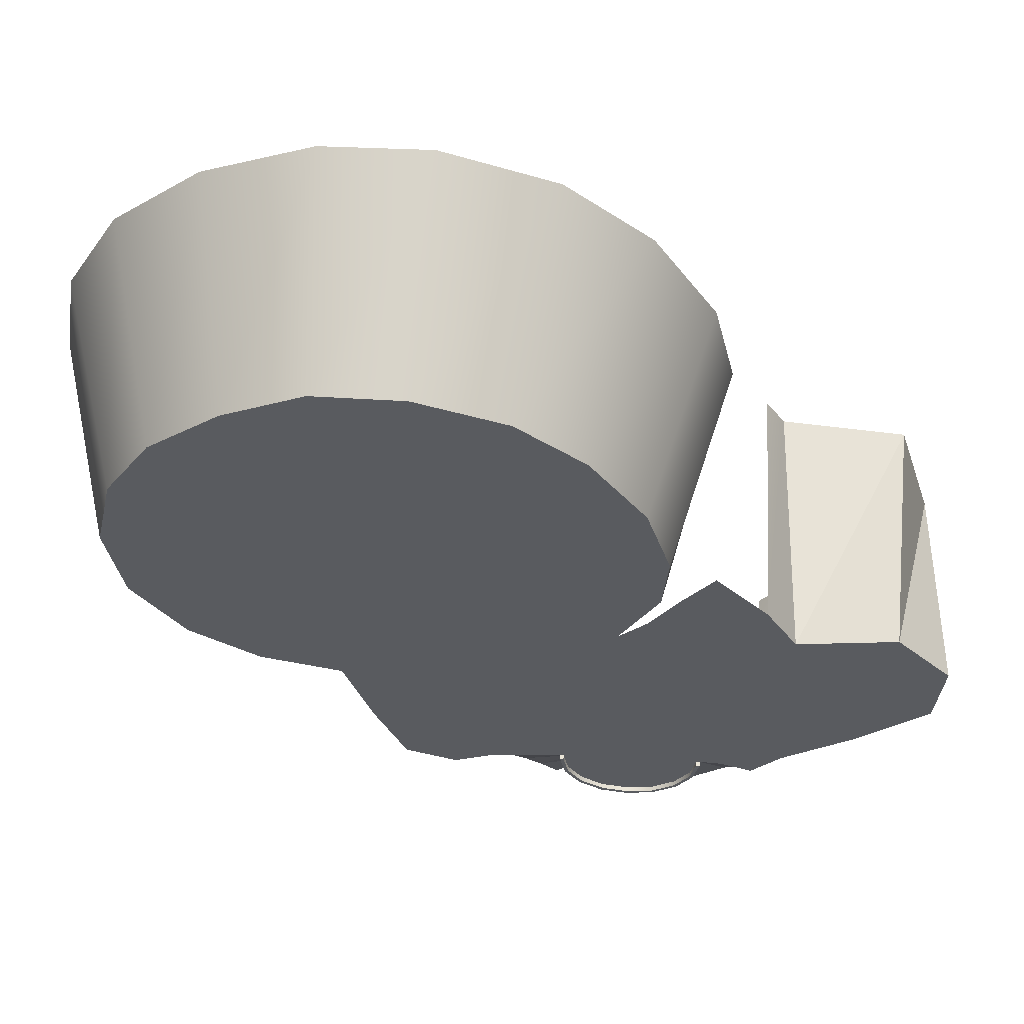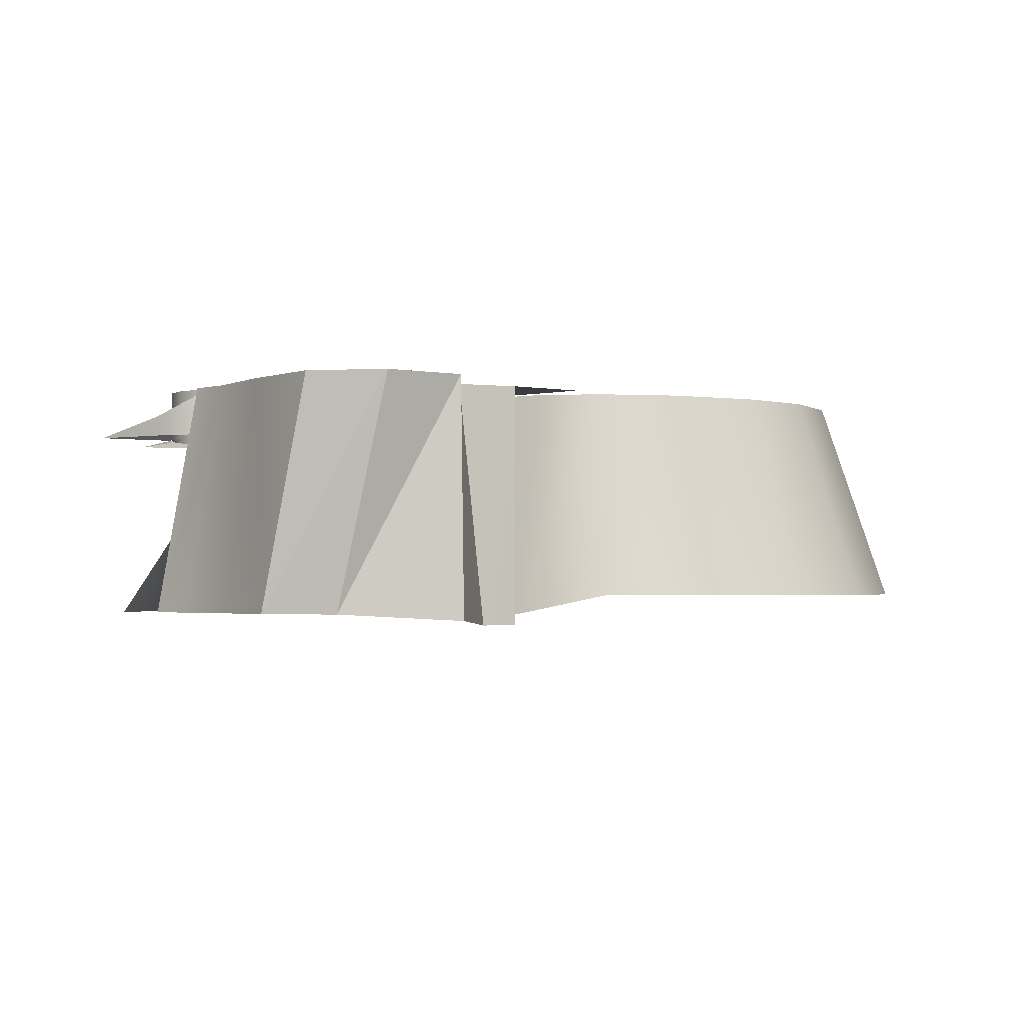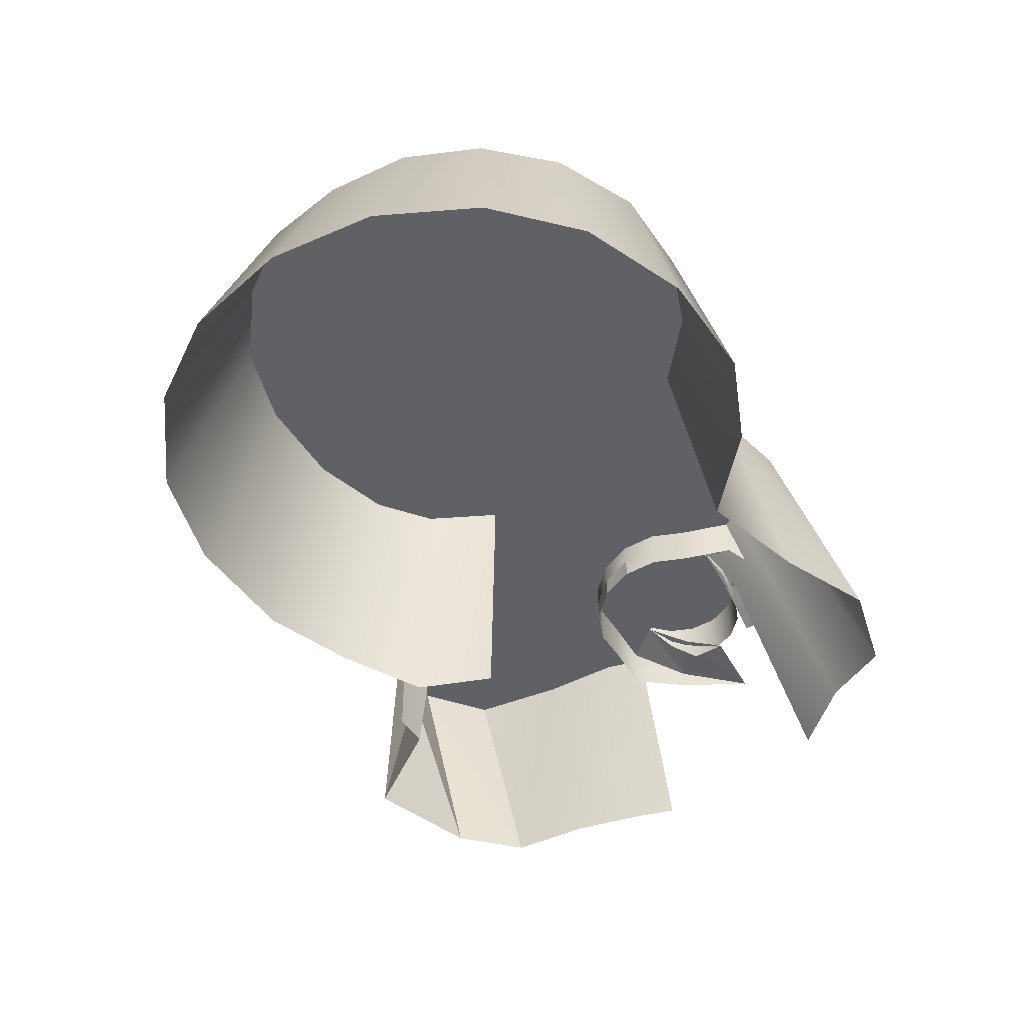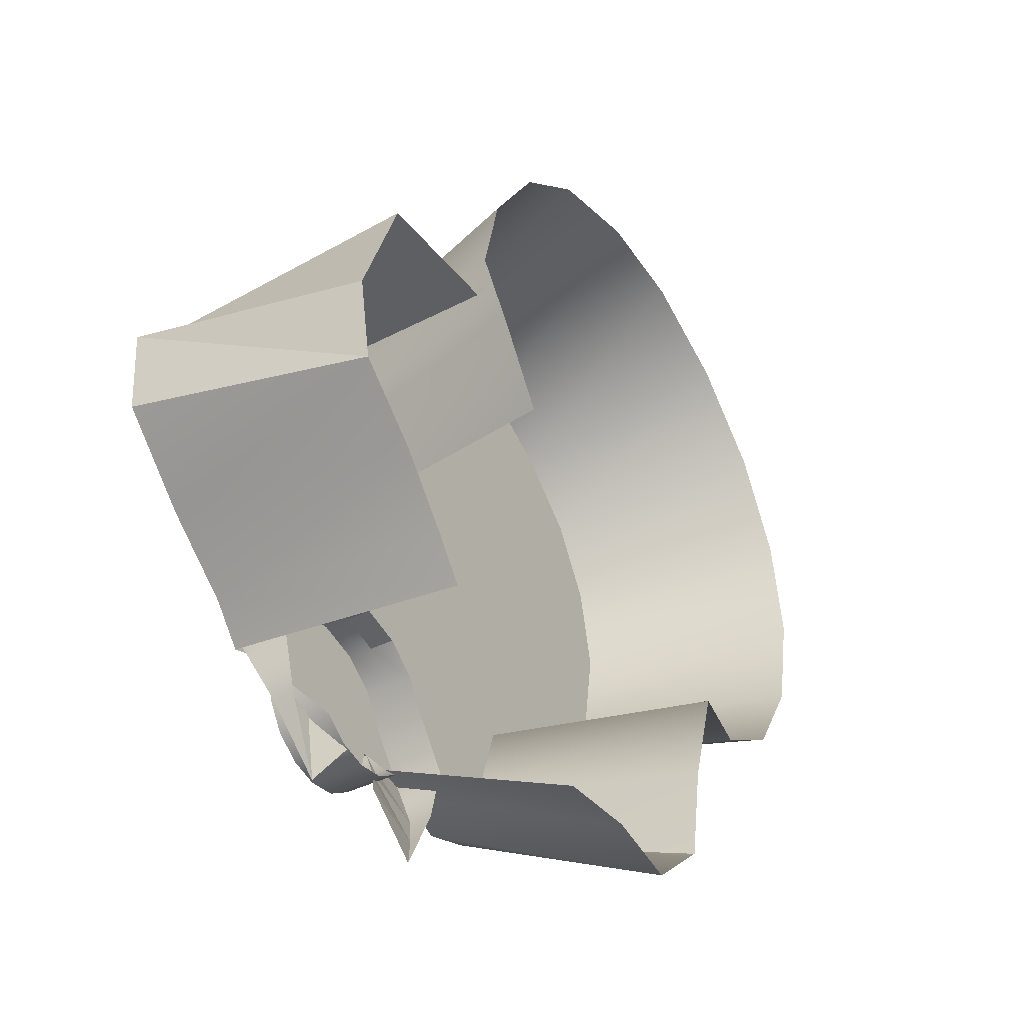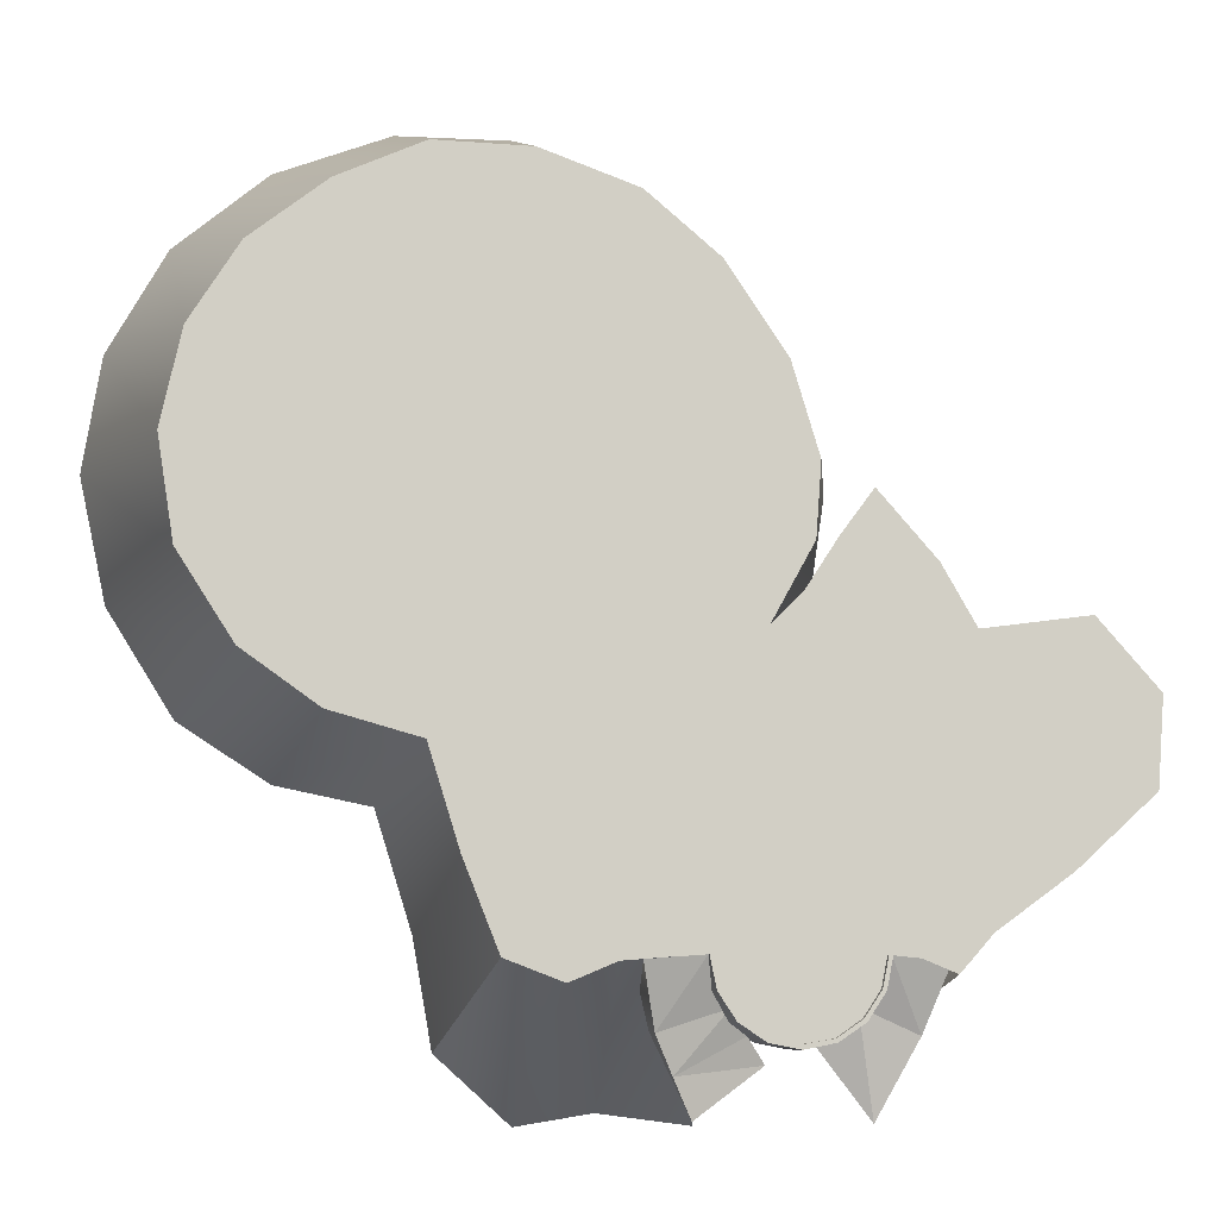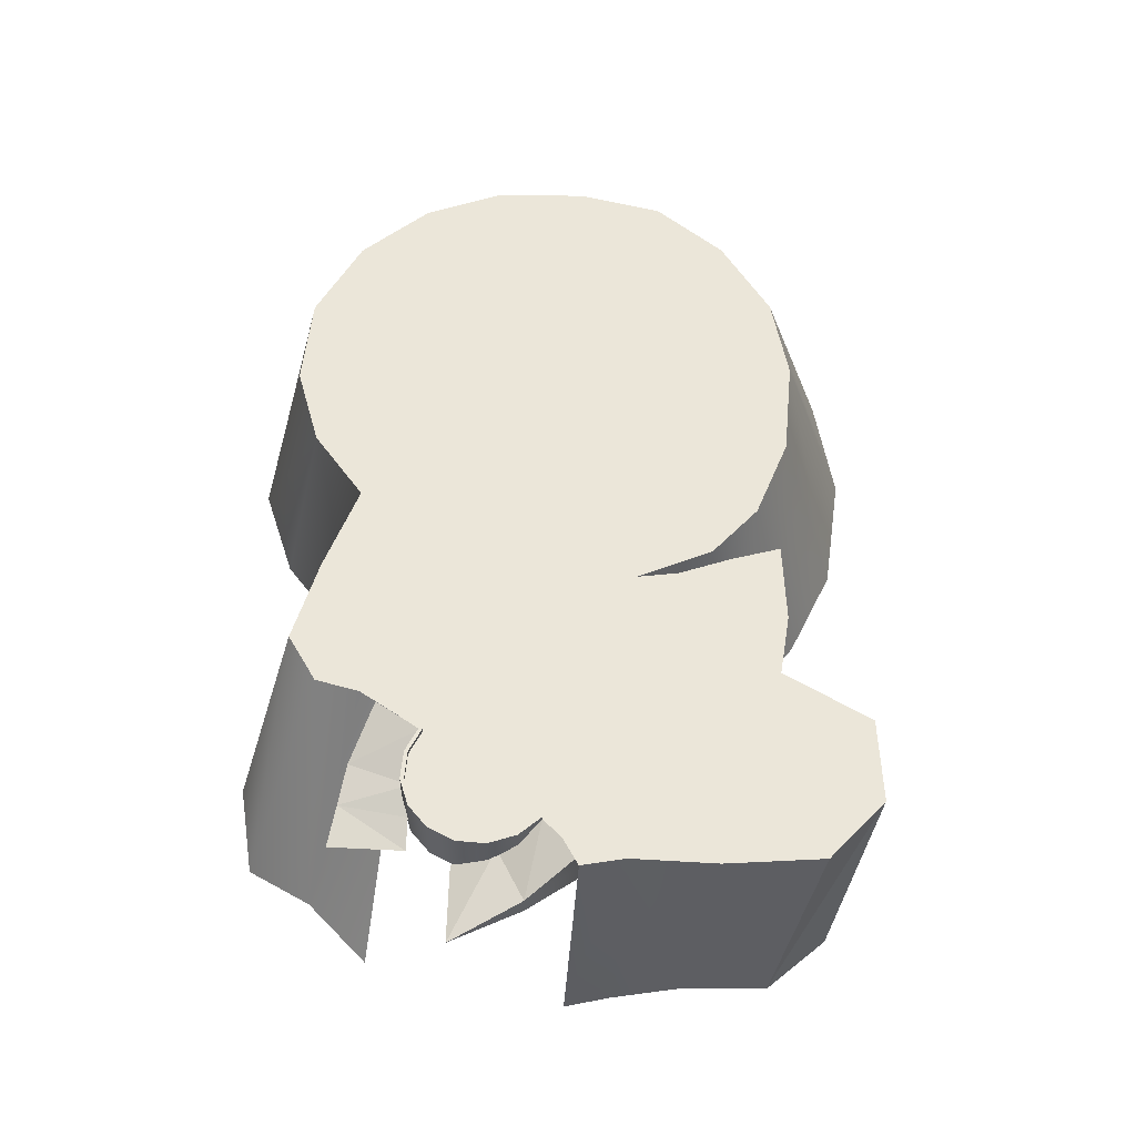
<metadata>
{"format":"obj","ext":"obj","renderer":"f3d","projection":"perspective","resolution":1024,"background":"white","views":[{"elev":57.6,"azim":3.0,"up":"+Y"},{"elev":-2.0,"azim":95.6,"up":"+Z"},{"elev":-48.8,"azim":-114.4,"up":"+Z"},{"elev":-41.8,"azim":120.8,"up":"+Y"},{"elev":-8.2,"azim":-10.0,"up":"+Y"},{"elev":56.5,"azim":39.3,"up":"+Z"}]}
</metadata>
<code>
g Camp_Ground_03
v 15.37 -2.178 -3.057
v 11.47 3.183 -0.1344
v 11.47 3.182 -3.057
v 15.37 -2.179 -0.1353
v 8.778 7.21 -0.1345
v 8.778 7.21 -3.057
v 4.879 9.843 -0.1345
v 4.879 9.843 -3.057
v 11.47 3.183 2.778
v 15.38 -2.184 2.778
v 8.778 7.21 2.778
v 4.879 9.842 2.778
v 2.632e-06 10.78 2.778
v 0 10.78 -0.1345
v 13.07 -9.466 -0.5088
v 13.07 -9.466 -3.057
v 8.76 -18.12 -3.058
v -4.879 9.843 -0.1345
v -4.879 9.842 2.778
v -8.778 7.21 -0.1345
v -8.778 7.21 -3.057
v -11.47 3.183 -3.057
v -11.47 3.183 -0.1344
v -15.68 -2.022 -3.057
v -15.68 -2.022 -0.1353
v -4.879 9.843 -3.057
v -11.47 3.183 2.778
v -15.68 -2.022 2.778
v -8.778 7.21 2.778
v -13.95 -9.167 -0.3589
v -14.04 -9.019 -3.057
v -11.89 -13.42 -1.804
v -11.89 -13.42 -3.058
v -9.74 -17.82 -3.058
v -1.819e-14 -10.78 -3.057
v 3.527 -10.08 -0.1345
v 3.527 -10.08 -3.057
v 0 -10.78 -0.1345
v 6.517 -8.085 -0.1345
v 6.517 -8.085 -3.057
v 8.527 -5.048 -0.2495
v 3.527 -10.08 2.778
v -3.052e-07 -10.78 2.778
v 6.517 -8.085 2.778
v 8.527 -5.049 2.778
v 9.228 -1.568 2.778
v -3.527 -10.08 -0.1345
v -3.527 -10.08 -3.057
v -6.517 -8.085 -0.1345
v -6.517 -8.085 -3.057
v -8.527 -5.048 -0.2495
v -3.527 -10.08 2.778
v -6.517 -8.085 2.778
v -8.527 -5.049 2.778
v -9.228 -1.568 2.778
v 3.527 -10.08 3.351
v -1.068e-06 -10.78 3.351
v 6.517 -8.085 3.351
v 8.527 -5.049 3.351
v -8.527 -5.049 3.351
v -9.228 -1.568 3.351
v -6.517 -8.085 3.351
v -3.527 -10.08 3.351
v 9.228 -1.568 3.351
v 11.47 3.183 2.778
v 8.778 -1.568 2.778
v 0 -1.568 2.778
v 9.228 -1.568 2.778
v 8.778 7.21 2.778
v 4.879 9.842 2.778
v 2.632e-06 10.78 2.778
v 15.38 -2.184 2.778
v -4.879 9.842 2.778
v -8.778 7.21 2.778
v -11.47 3.183 2.778
v -8.778 -1.568 2.778
v -9.228 -1.568 2.778
v -15.68 -2.022 2.778
v 8.109 -4.878 2.778
v 6.18 -7.747 2.778
v 3.359 -9.677 2.778
v -1.64e-06 -10.23 2.778
v -3.321 -9.584 2.778
v -6.161 -7.729 2.778
v -8.109 -4.878 2.778
v -1.068e-06 -10.78 3.351
v 3.359 -9.677 3.351
v 3.527 -10.08 3.351
v -6.104e-07 -10.23 3.351
v 6.517 -8.085 3.351
v 6.18 -7.747 3.351
v 8.527 -5.049 3.351
v 8.109 -4.878 3.351
v 8.778 -1.568 3.351
v 9.228 -1.568 3.351
v -3.321 -9.584 3.351
v -3.527 -10.08 3.351
v -6.517 -8.085 3.351
v -6.161 -7.729 3.351
v -8.527 -5.049 3.351
v -8.109 -4.878 3.351
v -8.778 -1.568 3.351
v -9.228 -1.568 3.351
v 9.228 -1.568 2.778
v 13.07 -9.466 -0.5088
v 6.57 -6.591 -0.2932
v 13.07 -9.466 -0.5088
v 9.228 -1.568 2.778
v 15.38 -2.184 2.778
v 6.57 -6.591 -0.2932
v 8.76 -18.12 -3.058
v 2.84 -10.48 -3.057
v 8.76 -18.12 -3.058
v 6.57 -6.591 -0.2932
v 13.07 -9.466 -0.5088
v 0 10.78 -0.1345
v 4.879 9.843 -3.057
v 4.879 9.843 -0.1345
v -1.819e-14 10.78 -3.057
v -9.228 -1.568 2.778
v -13.95 -9.167 -0.3589
v -15.68 -2.022 2.778
v -13.95 -9.167 -0.3589
v -9.228 -1.568 2.778
v -6.433 -6.745 -0.09709
v -6.433 -6.745 -0.09709
v -11.89 -13.42 -1.804
v -13.95 -9.167 -0.3589
v -11.89 -13.42 -1.804
v -6.433 -6.745 -0.09709
v -4.409 -9.478 -1.673
v 0 10.78 -0.1345
v -4.879 9.843 -3.057
v -1.819e-14 10.78 -3.057
v -4.879 9.843 -0.1345
v 9.228 -1.568 2.778
v 8.778 -1.568 3.351
v 8.778 -1.568 2.778
v 9.228 -1.568 3.351
v 8.778 -1.568 2.778
v 8.109 -4.878 3.351
v 8.109 -4.878 2.778
v 8.778 -1.568 3.351
v 6.18 -7.747 3.351
v 6.18 -7.747 2.778
v 3.359 -9.677 3.351
v 3.359 -9.677 2.778
v -6.104e-07 -10.23 3.351
v -1.64e-06 -10.23 2.778
v -3.321 -9.584 3.351
v -3.321 -9.584 2.778
v -6.161 -7.729 3.351
v -6.161 -7.729 2.778
v -8.109 -4.878 3.351
v -8.109 -4.878 2.778
v -8.778 -1.568 3.351
v -8.778 -1.568 2.778
v -8.778 -1.568 2.778
v -9.228 -1.568 3.351
v -9.228 -1.568 2.778
v -8.778 -1.568 3.351
v -11.89 -13.42 -1.804
v -2.303 -12.36 -3.057
v -9.74 -17.82 -3.058
v -2.303 -12.36 -3.057
v -11.89 -13.42 -1.804
v -4.409 -9.478 -1.673
v 2.509 29.11 -26.44
v 1.997 39.68 2.815
v 8.505 37.71 -26.44
v -2.84 30.97 2.815
v 2.603 47.95 2.815
v 9.635 49.06 -24.03
v -0.4948 58.15 2.815
v 6.819 61.06 -24.03
v -7.325 68.22 2.815
v -1.029 73.93 -24.03
v -15.6 75.09 2.815
v -11.49 82.93 -24.03
v -26.48 78.85 2.815
v -25.21 87.75 -24.03
v -37.25 79 2.815
v -38.2 87.6 -24.03
v -46.92 74.63 2.815
v -51.4 82.54 -24.03
v -55.48 67.94 2.815
v -62.02 73.72 -24.03
v -61.02 59.17 2.815
v -68.74 61.88 -24.03
v -63.38 48.59 2.815
v -70.86 48.9 -24.03
v -61.62 37.28 2.815
v -67.91 35.01 -24.03
v -55.47 27.75 2.815
v -60.5 23.12 -24.03
v -47.04 21.8 2.815
v -50.28 16.52 -24.03
v -37 19.04 2.815
v -39.25 14.53 -26.44
v -8.756 26.13 2.815
v 1.997 39.68 2.815
v -2.84 30.97 2.815
v -21.17 19.94 2.815
v -55.47 27.75 2.815
v -55.48 67.94 2.815
v -15.6 75.09 2.815
v -0.4948 58.15 2.815
v 2.603 47.95 2.815
v -7.325 68.22 2.815
v -37.25 79 2.815
v -26.48 78.85 2.815
v -46.92 74.63 2.815
v -63.38 48.59 2.815
v -61.02 59.17 2.815
v -61.62 37.28 2.815
v -47.04 21.8 2.815
v -37 19.04 2.815
v 7.266 29.22 2.815
v -0.4082 22.66 2.815
v 16.69 18.99 2.815
v 18.71 31.09 2.815
v 10.75 35.8 2.815
v 16.1 -3.432 2.815
v -7.879 6.328 2.815
v -4.937 19.31 2.815
v 0.7343 34.57 2.815
v -21.89 11.15 2.815
v -33.55 7.975 2.815
v -37 19.04 2.815
v -12.11 -1.745 2.815
v -18.04 -2.223 2.815
v 14.79 37.82 2.815
v 8.151 45.24 2.815
v 4.398 40.18 2.815
v -29.6 -1.947 2.815
v -23.18 -4.383 2.815
v -39.25 14.53 -26.44
v -33.55 7.975 2.815
v -35.04 1.005 -26.44
v -37 19.04 2.815
v -32.86 -11.33 -26.44
v -29.6 -1.947 2.815
v 16.1 -3.432 2.815
v 19.76 0.6753 2.815
v 17.66 -8.115 -26.17
v 21.33 -3.625 -26.17
v 27.45 3.028 -26.17
v 28.33 6.859 2.815
v 35.3 9.29 -26.17
v 37.3 15 2.815
v 28.33 6.859 2.815
v 19.76 0.6753 2.815
v 37.3 15 2.815
v 38.03 24.97 2.815
v 30.96 32.8 2.815
v -29.6 -1.947 2.815
v -24.33 -19.04 -26.44
v -32.86 -11.33 -26.44
v -23.18 -4.383 2.815
v -15.5 -17.61 -26.44
v -18.04 -2.223 2.815
v -12.11 -1.745 2.815
v -4.909 -19.02 -26.44
v 30.96 32.8 2.815
v 37.09 18.8 -26.17
v 38.03 24.97 2.815
v 37.09 18.8 -26.17
v 30.96 32.8 2.815
v 32.44 33.38 -26.99
v 38.03 24.97 2.815
v 35.3 9.29 -26.17
v 37.3 15 2.815
v 35.3 9.29 -26.17
v 38.03 24.97 2.815
v 37.09 18.8 -26.17
v 14.79 37.82 2.815
v 17.21 34.01 -27.82
v 18.71 31.09 2.815
v 14.79 37.82 -27.82
v 18.71 31.09 2.815
v 32.44 33.38 -26.99
v 30.96 32.8 2.815
v 32.44 33.38 -26.99
v 18.71 31.09 2.815
v 17.21 34.01 -27.82
g Camp_Ground_03_0
f 3 2 1
f 4 1 2
f 2 3 5
f 6 5 3
f 5 6 7
f 8 7 6
f 2 9 4
f 10 4 9
f 5 11 2
f 9 2 11
f 7 12 5
f 11 5 12
f 12 7 13
f 14 13 7
f 4 10 15
f 1 4 16
f 15 16 4
f 16 15 17
f 14 18 13
f 19 13 18
f 18 20 19
f 20 18 21
f 21 22 20
f 23 20 22
f 22 24 23
f 25 23 24
f 26 21 18
f 23 25 27
f 28 27 25
f 27 29 23
f 20 23 29
f 29 19 20
f 28 25 30
f 30 25 31
f 24 31 25
f 30 31 32
f 33 32 31
f 32 33 34
f 37 36 35
f 38 35 36
f 36 37 39
f 40 39 37
f 41 39 40
f 36 42 38
f 43 38 42
f 39 44 36
f 42 36 44
f 41 45 39
f 44 39 45
f 46 45 41
f 38 47 35
f 48 35 47
f 47 49 48
f 50 48 49
f 49 51 50
f 43 52 38
f 47 38 52
f 52 53 47
f 49 47 53
f 53 54 49
f 51 49 54
f 54 55 51
f 42 56 43
f 57 43 56
f 43 57 52
f 44 58 42
f 56 42 58
f 45 59 44
f 58 44 59
f 54 60 55
f 61 55 60
f 53 62 54
f 60 54 62
f 52 63 53
f 62 53 63
f 63 52 57
f 59 45 64
f 46 64 45
f 67 66 65
f 68 65 66
f 69 67 65
f 70 67 69
f 71 67 70
f 68 72 65
f 67 71 73
f 67 73 74
f 67 74 75
f 67 75 76
f 77 76 75
f 78 77 75
f 67 79 66
f 67 80 79
f 67 81 80
f 67 82 81
f 67 83 82
f 67 84 83
f 67 85 84
f 67 76 85
f 88 87 86
f 89 86 87
f 88 90 87
f 91 87 90
f 90 92 91
f 93 91 92
f 93 92 94
f 95 94 92
f 89 96 86
f 97 86 96
f 97 96 98
f 99 98 96
f 98 99 100
f 101 100 99
f 101 102 100
f 103 100 102
f 106 105 104
f 109 108 107
f 112 111 110
f 115 114 113
f 118 117 116
f 119 116 117
f 122 121 120
f 125 124 123
f 128 127 126
f 131 130 129
f 134 133 132
f 135 132 133
f 138 137 136
f 139 136 137
f 142 141 140
f 143 140 141
f 141 142 144
f 145 144 142
f 144 145 146
f 147 146 145
f 146 147 148
f 149 148 147
f 148 149 150
f 151 150 149
f 150 151 152
f 153 152 151
f 152 153 154
f 155 154 153
f 154 155 156
f 157 156 155
f 160 159 158
f 161 158 159
f 164 163 162
f 167 166 165
f 170 169 168
f 171 168 169
f 169 170 172
f 173 172 170
f 172 173 174
f 175 174 173
f 174 175 176
f 177 176 175
f 176 177 178
f 179 178 177
f 178 179 180
f 181 180 179
f 180 181 182
f 183 182 181
f 182 183 184
f 185 184 183
f 184 185 186
f 187 186 185
f 186 187 188
f 189 188 187
f 188 189 190
f 191 190 189
f 190 191 192
f 193 192 191
f 192 193 194
f 195 194 193
f 194 195 196
f 197 196 195
f 196 197 198
f 199 198 197
f 202 201 200
f 200 201 203
f 201 204 203
f 205 204 201
f 206 205 201
f 207 206 201
f 208 207 201
f 209 206 207
f 210 205 206
f 211 210 206
f 212 205 210
f 213 204 205
f 214 213 205
f 215 204 213
f 204 216 203
f 216 217 203
f 219 218 202
f 218 219 220
f 220 221 218
f 222 218 221
f 223 220 219
f 223 219 224
f 225 224 219
f 225 219 200
f 202 200 219
f 226 202 218
f 218 222 226
f 200 203 225
f 227 225 203
f 224 225 227
f 227 203 228
f 229 228 203
f 230 224 227
f 231 230 227
f 232 222 221
f 232 233 222
f 234 222 233
f 234 226 222
f 228 235 227
f 236 227 235
f 236 231 227
f 239 238 237
f 240 237 238
f 239 241 238
f 242 238 241
f 245 244 243
f 246 244 245
f 246 247 244
f 248 244 247
f 247 249 248
f 250 248 249
f 252 251 220
f 253 220 251
f 220 253 221
f 254 221 253
f 254 255 221
f 223 252 220
f 258 257 256
f 259 256 257
f 257 260 259
f 261 259 260
f 261 260 262
f 260 263 262
f 266 265 264
f 269 268 267
f 272 271 270
f 275 274 273
f 278 277 276
f 279 276 277
f 282 281 280
f 285 284 283

</code>
